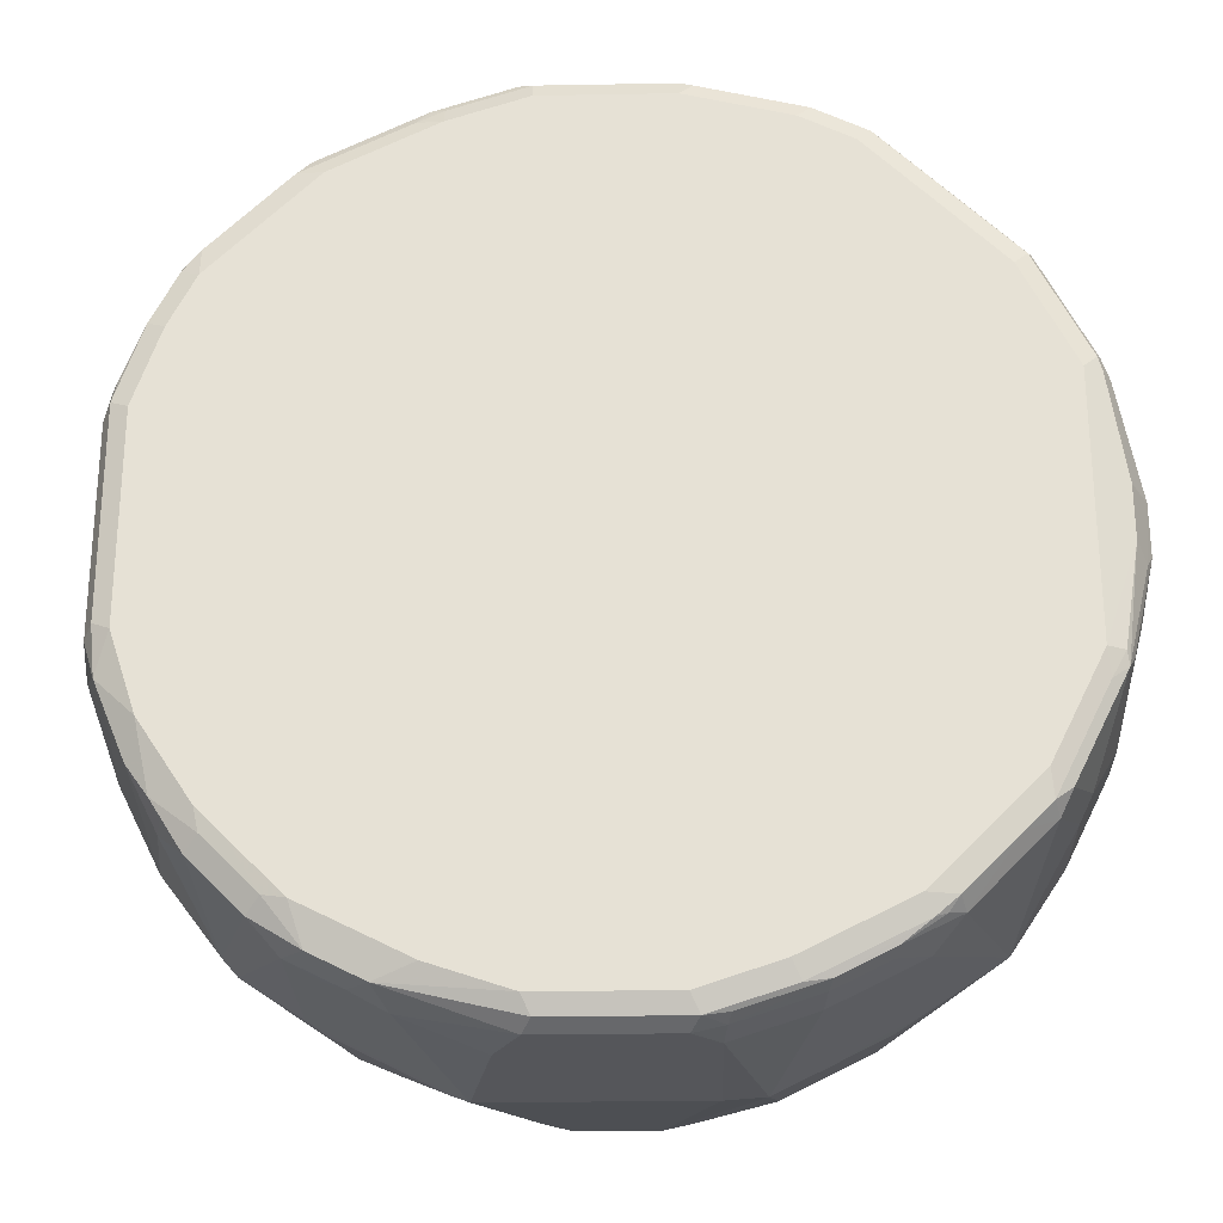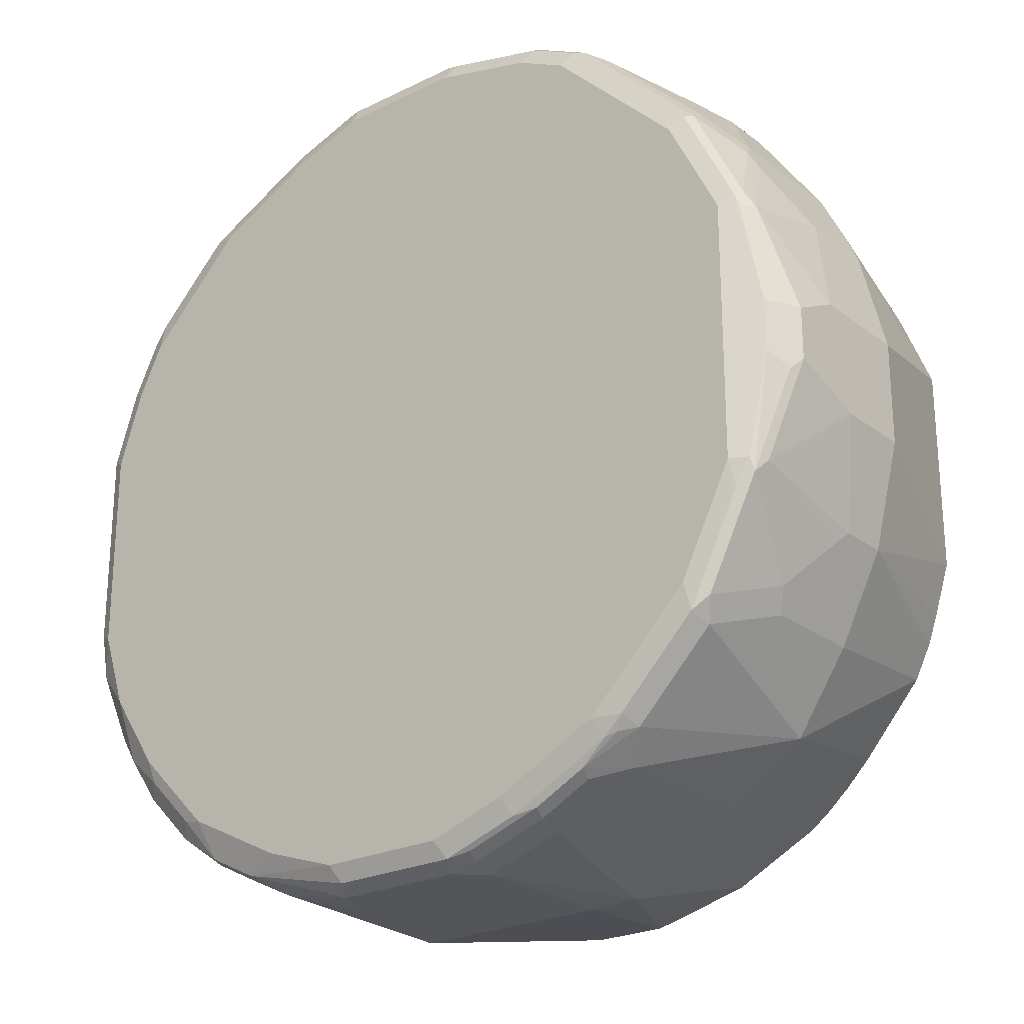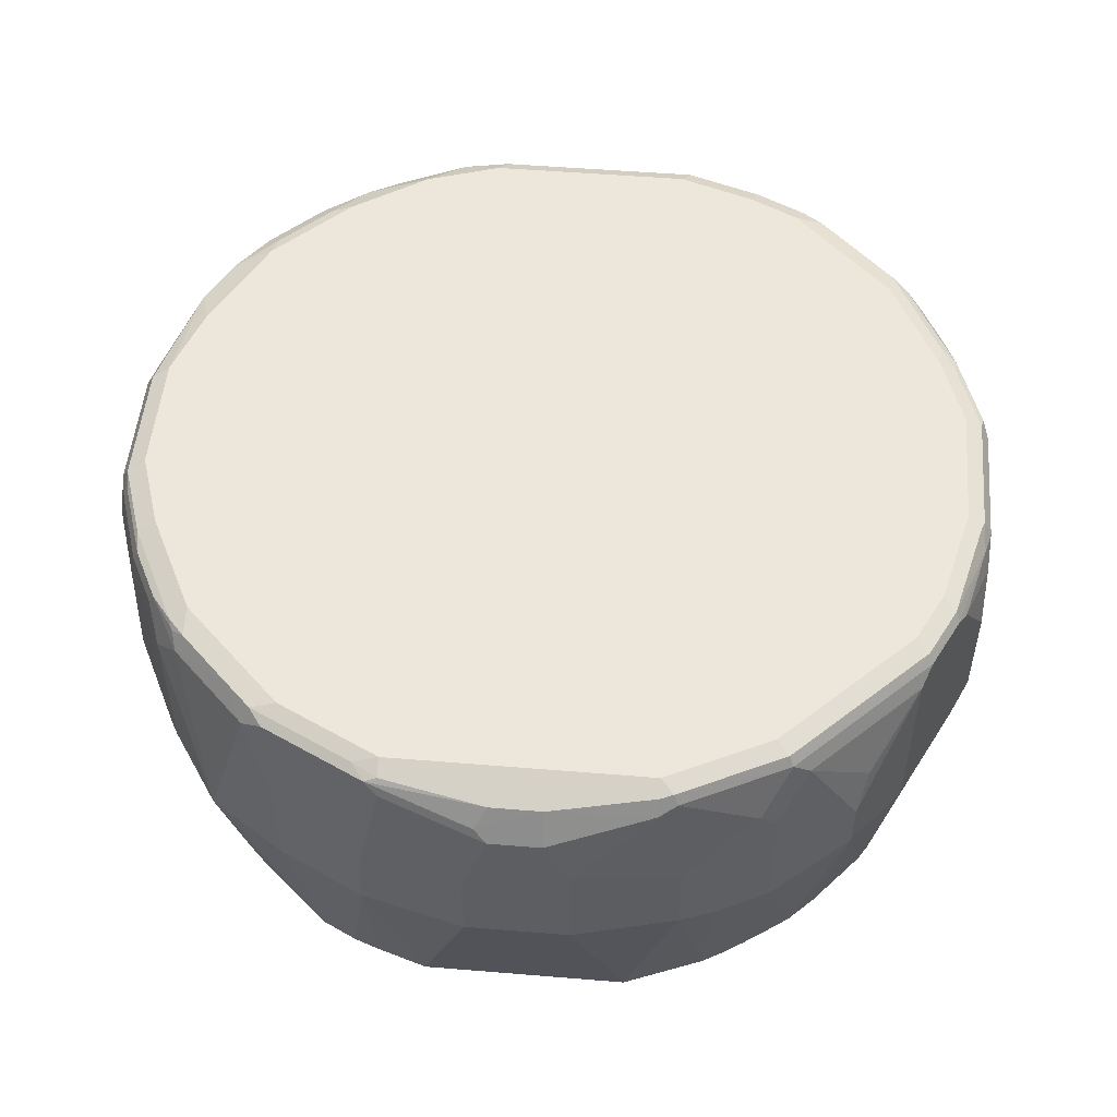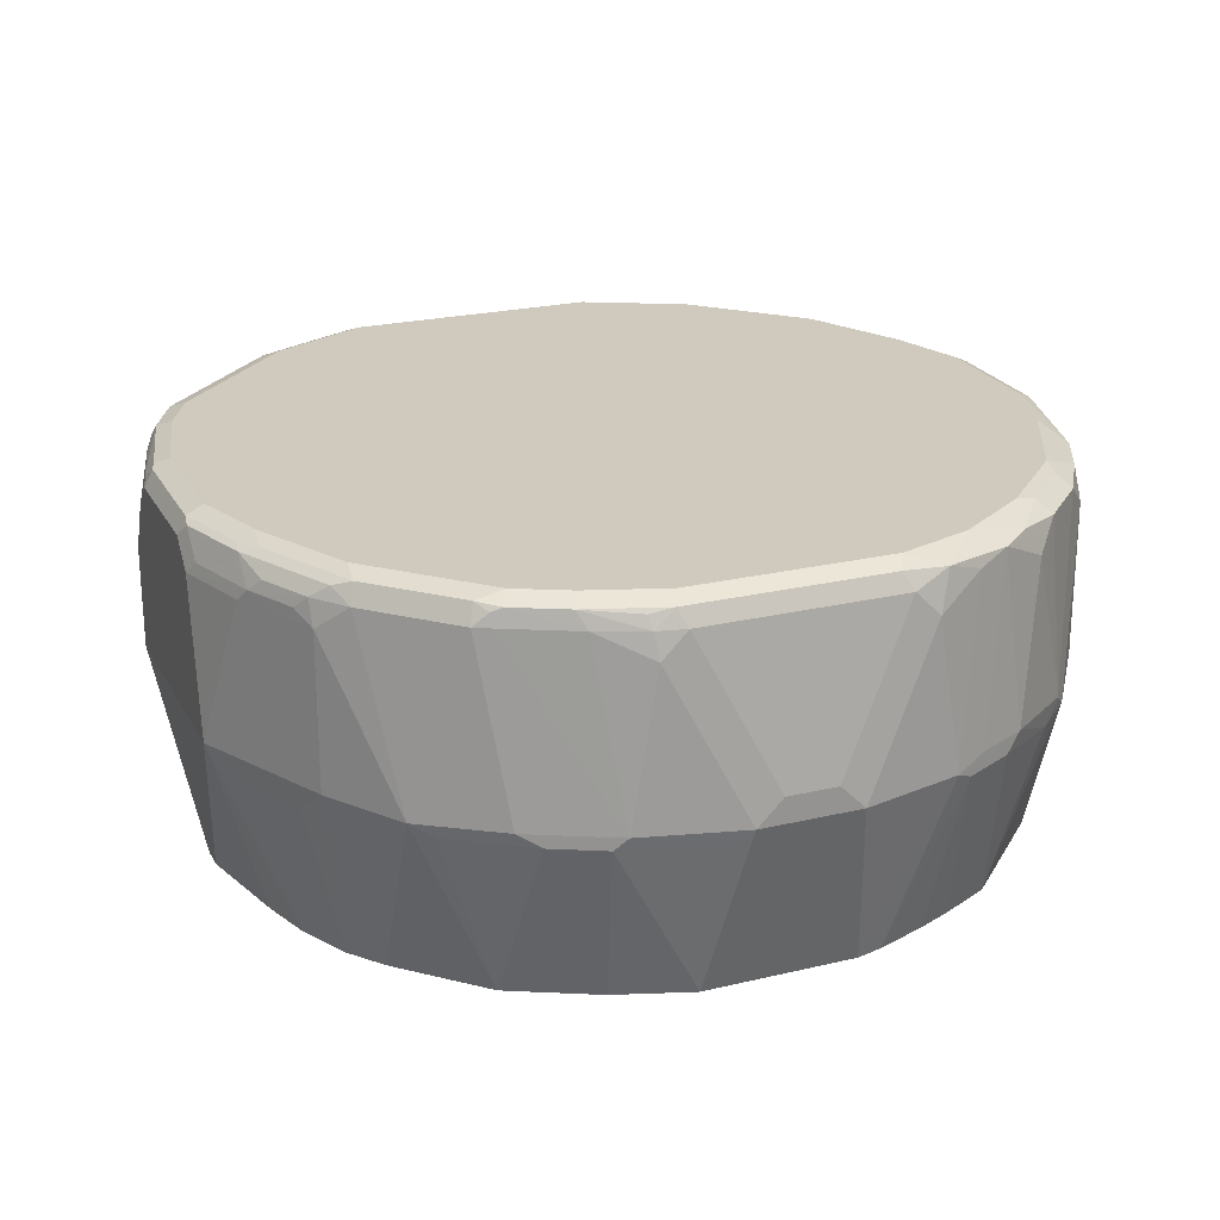
<metadata>
{"format":"obj","ext":"obj","renderer":"f3d","projection":"perspective","resolution":1024,"background":"white","views":[{"elev":-25.9,"azim":-178.4,"up":"+Z"},{"elev":-24.2,"azim":-141.0,"up":"+Z"},{"elev":51.3,"azim":-84.9,"up":"+Y"},{"elev":23.0,"azim":67.9,"up":"+Y"}]}
</metadata>
<code>
v 0.09822 0.7468 -0.3341
v 0.07856 0.845 -0.3341
v 0.1375 0.8646 -0.3144
v 0.1769 0.8646 -0.2948
v 0.1769 0.7468 -0.2948
v 0.1114 0.7402 -0.3275
v 0.1184 0.6098 -0.2895
v 0.05944 0.6098 -0.3092
v 0.03918 0.6098 -0.3143
v 0.01959 0.6098 -0.3144
v -0.05891 0.7468 -0.3341
v 0.05891 0.8843 -0.3341
v 0.1474 0.8941 -0.3046
v 0.1637 0.8712 -0.3013
v 0.203 0.8712 -0.2816
v 0.203 0.7533 -0.2816
v 0.1899 0.7402 -0.2882
v 0.1506 0.7402 -0.3078
v 0.1846 0.6098 -0.2632
v 0.1571 0.6098 -0.2749
v -0.0196 0.6098 -0.3144
v -0.0884 0.7369 -0.3291
v -0.05891 0.8646 -0.3341
v 0.05238 0.8974 -0.3275
v -0.03925 0.8843 -0.3341
v 0.1179 0.904 -0.2948
v 0.1965 0.904 -0.2555
v 0.1866 0.8941 -0.2849
v 0.05891 0.904 -0.3144
v 0.1998 0.8876 -0.2783
v 0.2227 0.8909 -0.262
v 0.2587 0.7501 -0.239
v 0.2489 0.7402 -0.2489
v 0.2043 0.6098 -0.2436
v -0.04114 0.6098 -0.3096
v -0.09823 0.6098 -0.2948
v -0.1277 0.7369 -0.3095
v -0.1179 0.8646 -0.3144
v -0.0614 0.8843 -0.3291
v -0.1203 0.8843 -0.3095
v -0.04585 0.8974 -0.3275
v 0.2358 0.904 -0.2162
v 0.2129 0.9007 -0.2522
v -0.03925 0.904 -0.3144
v 0.2325 0.9007 -0.2325
v 0.262 0.8909 -0.2227
v 0.2653 0.732 -0.226
v 0.2816 0.8712 -0.203
v 0.3013 0.7533 -0.1834
v 0.2632 0.6098 -0.1846
v -0.1503 0.6098 -0.2687
v -0.1637 0.6098 -0.262
v -0.167 0.7369 -0.2898
v -0.1572 0.7468 -0.2948
v -0.1572 0.8646 -0.2948
v -0.06383 0.8941 -0.3242
v -0.1228 0.8941 -0.3046
v -0.1596 0.8843 -0.2898
v -0.1048 0.8974 -0.3078
v -0.09823 0.904 -0.2948
v 0.2554 0.904 -0.1965
v 0.2521 0.9007 -0.2129
v 0.2849 0.8941 -0.1867
v 0.2784 0.8876 -0.1997
v 0.3078 0.7402 -0.1703
v 0.3013 0.8909 -0.1637
v 0.3209 0.7533 -0.1441
v 0.3144 0.7468 -0.1572
v 0.2828 0.6098 -0.1453
v -0.1788 0.6098 -0.2508
v -0.2423 0.7468 -0.2423
v -0.1834 0.7468 -0.2816
v -0.1834 0.8646 -0.2816
v -0.1621 0.8941 -0.2849
v -0.1834 0.8974 -0.2685
v -0.1768 0.904 -0.2555
v 0.2947 0.904 -0.1375
v 0.3275 0.7402 -0.131
v 0.3242 0.8941 -0.108
v 0.3144 0.8843 -0.1375
v 0.3341 0.7468 -0.1179
v 0.2947 0.6098 -0.1179
v -0.1961 0.6098 -0.236
v -0.2158 0.6098 -0.2163
v -0.262 0.6098 -0.1636
v -0.2816 0.7468 -0.1834
v -0.2816 0.8253 -0.1834
v -0.262 0.8843 -0.203
v -0.2031 0.8843 -0.262
v -0.1915 0.8941 -0.2653
v -0.1989 0.899 -0.2555
v -0.2554 0.904 -0.1768
v 0.3144 0.904 -0.07855
v 0.3092 0.6098 -0.07914
v 0.3275 0.8974 -0.07201
v 0.3341 0.8843 -0.07855
v 0.3341 0.8646 -0.09823
v 0.3537 0.7468 -0.03924
v 0.3144 0.6098 -0.05893
v -0.2686 0.6098 -0.1504
v -0.2948 0.7468 -0.1572
v -0.2898 0.8352 -0.167
v -0.2748 0.6098 -0.1381
v -0.2702 0.8941 -0.1867
v -0.2579 0.899 -0.1965
v -0.2383 0.899 -0.2162
v -0.2948 0.904 -0.09823
v 0.3144 0.904 0.07855
v 0.3275 0.8974 0.08515
v 0.3537 0.7664 -0.01962
v 0.3341 0.8843 0.07855
v 0.3537 0.7468 0.03924
v 0.3144 0.6098 0.05893
v -0.3144 0.7468 -0.1179
v -0.3095 0.7959 -0.1277
v -0.3144 0.8843 -0.09823
v -0.3095 0.8941 -0.108
v -0.282 0.6098 -0.1184
v -0.2972 0.899 -0.1179
v -0.3078 0.8974 -0.09823
v -0.3209 0.8909 -0.01962
v -0.2948 0.904 0.09823
v 0.2947 0.904 0.1375
v 0.3291 0.8843 0.1007
v 0.3078 0.8974 0.1441
v 0.3242 0.8941 0.1031
v 0.3537 0.7664 0.01962
v 0.3341 0.8646 0.09823
v 0.3341 0.7468 0.1179
v 0.3488 0.7369 0.04912
v 0.2947 0.6098 0.1179
v 0.3291 0.7369 0.1277
v -0.334 0.7468 -0.03924
v -0.3144 0.786 -0.1179
v -0.2822 0.6098 -0.1179
v -0.2948 0.6098 -0.07855
v -0.334 0.8057 -0.03924
v -0.334 0.8646 -0.01962
v -0.3292 0.8745 -0.02943
v -0.3209 0.8909 0.01962
v -0.3046 0.899 0.108
v -0.2554 0.904 0.1768
v 0.2751 0.904 0.1768
v 0.2882 0.8974 0.1834
v 0.3144 0.8843 0.1375
v 0.3046 0.8941 0.1523
v 0.2882 0.8843 0.1899
v 0.3144 0.7468 0.1572
v 0.2882 0.6098 0.131
v 0.3095 0.7369 0.167
v -0.334 0.7468 0.03924
v -0.2948 0.6098 0.07855
v -0.334 0.8646 0.01962
v -0.3144 0.8843 0.09823
v -0.3078 0.8974 0.09823
v -0.3078 0.8909 0.1113
v -0.2686 0.8909 0.1899
v -0.2653 0.899 0.1867
v -0.1572 0.904 0.2751
v 0.2751 0.899 0.199
v 0.1965 0.904 0.2555
v 0.2849 0.8941 0.1916
v 0.2816 0.8843 0.203
v 0.3013 0.7468 0.1834
v 0.2686 0.6098 0.1703
v 0.2702 0.7369 0.226
v 0.262 0.6098 0.1834
v 0.2622 0.6098 0.183
v -0.3144 0.7468 0.1179
v -0.334 0.8253 0.03924
v -0.2702 0.6098 0.1394
v -0.3144 0.8057 0.1179
v -0.2948 0.845 0.1572
v -0.2882 0.8515 0.1703
v -0.262 0.8778 0.203
v -0.2031 0.8778 0.262
v -0.2489 0.8909 0.2096
v -0.2816 0.8384 0.1834
v -0.1866 0.899 0.2653
v -0.167 0.899 0.2849
v -0.1277 0.899 0.3046
v -0.1179 0.904 0.2948
v 0.2358 0.899 0.2383
v 0.2227 0.8843 0.262
v 0.1179 0.904 0.2948
v 0.1769 0.899 0.2776
v 0.2161 0.899 0.2579
v 0.262 0.7468 0.2423
v 0.2227 0.6098 0.2227
v -0.3013 0.7402 0.1441
v -0.2948 0.7468 0.1572
v -0.2624 0.6098 0.1532
v -0.2816 0.7402 0.1834
v -0.2423 0.7991 0.2423
v -0.2292 0.8319 0.2489
v -0.1834 0.8778 0.2816
v -0.1899 0.8909 0.2685
v -0.1703 0.8909 0.2882
v -0.131 0.8909 0.3078
v -0.05891 0.8867 0.3291
v -0.04908 0.899 0.3242
v -0.03925 0.904 0.3144
v 0.2063 0.8941 0.2702
v 0.1965 0.8843 0.2825
v 0.203 0.8646 0.2816
v 0.1375 0.899 0.2972
v 0.05891 0.904 0.3144
v 0.1179 0.8974 0.3078
v 0.1474 0.8941 0.2997
v 0.203 0.7468 0.2816
v 0.1772 0.6098 0.2624
v 0.203 0.6098 0.2423
v -0.2504 0.6098 0.1718
v -0.2423 0.6098 0.1834
v -0.2259 0.6098 0.2063
v -0.2423 0.7598 0.2423
v -0.1834 0.7402 0.2816
v -0.1572 0.8843 0.2948
v -0.1179 0.8843 0.3144
v -0.05891 0.8646 0.3341
v -0.03925 0.8843 0.3341
v -0.03925 0.8974 0.3275
v 0.1866 0.8745 0.2898
v 0.1572 0.8843 0.3021
v 0.1474 0.8745 0.3095
v 0.1769 0.8646 0.2948
v 0.1277 0.8941 0.3095
v 0.05891 0.8974 0.3275
v 0.1769 0.7468 0.2948
v 0.1793 0.7271 0.2898
v 0.1769 0.6098 0.2626
v -0.215 0.6098 0.2172
v -0.2063 0.6098 0.226
v -0.1637 0.6098 0.262
v -0.1523 0.6098 0.2689
v -0.167 0.7173 0.2849
v -0.1441 0.7402 0.3013
v -0.1572 0.7468 0.2948
v -0.07857 0.8253 0.3341
v 0.05891 0.8843 0.3341
v 0.08839 0.8745 0.3291
v 0.07856 0.8646 0.3341
v 0.1375 0.8646 0.3144
v 0.09822 0.7468 0.3341
v 0.06874 0.8941 0.3291
v 0.14 0.7271 0.3095
v 0.1375 0.6098 0.2823
v -0.113 0.6098 0.2886
v -0.1048 0.7402 0.3209
v -0.07857 0.7468 0.3341
v 0.01959 0.6098 0.3142
v 0.02019 0.6098 0.3141
v 0.09822 0.6098 0.2948
v 6.348e-05 0.6098 0.3143
v -0.09823 0.6098 0.2946
v -0.09769 0.6098 0.2948
f 1 2 3
f 150 168 165
f 150 167 168
f 150 166 167
f 150 188 166
f 150 164 188
f 148 164 150
f 147 164 148
f 147 163 164
f 144 145 146
f 144 147 145
f 144 163 147
f 144 162 163
f 144 160 162
f 143 183 160
f 143 161 183
f 143 160 144
f 142 158 159
f 141 157 158
f 141 156 157
f 141 154 156
f 141 155 154
f 140 153 154
f 140 155 141
f 140 154 155
f 139 153 140
f 138 153 139
f 133 152 151
f 151 169 172
f 151 172 170
f 151 152 169
f 152 171 169
f 169 193 191
f 169 190 193
f 167 188 189
f 166 188 167
f 163 184 188
f 163 188 164
f 161 187 183
f 161 186 187
f 161 185 186
f 160 184 163
f 160 183 184
f 160 163 162
f 159 181 182
f 133 136 152
f 159 180 181
f 158 179 159
f 158 177 179
f 157 178 175
f 157 174 178
f 157 177 158
f 157 176 177
f 157 175 176
f 156 174 157
f 154 174 156
f 154 173 174
f 154 172 173
f 154 170 172
f 153 170 154
f 159 179 180
f 133 138 137
f 133 153 138
f 133 170 153
f 114 134 115
f 114 137 134
f 114 133 137
f 113 132 131
f 113 130 132
f 112 130 113
f 112 129 130
f 112 128 129
f 112 127 128
f 111 128 127
f 111 124 128
f 109 126 124
f 109 125 126
f 114 118 135
f 109 123 125
f 108 123 109
f 107 140 122
f 107 121 140
f 107 120 121
f 107 119 120
f 104 119 105
f 104 117 119
f 103 118 114
f 102 117 104
f 102 116 117
f 102 115 116
f 101 103 114
f 101 115 102
f 109 124 111
f 169 191 173
f 114 135 136
f 115 134 116
f 133 151 170
f 132 165 149
f 132 150 165
f 131 132 149
f 129 150 132
f 129 148 150
f 129 147 148
f 129 145 147
f 129 132 130
f 128 145 129
f 125 144 146
f 125 146 145
f 124 145 128
f 114 136 133
f 124 125 145
f 123 144 125
f 123 143 144
f 122 158 142
f 122 141 158
f 122 140 141
f 121 139 140
f 117 120 119
f 117 121 120
f 117 139 121
f 116 139 117
f 116 138 139
f 116 137 138
f 116 134 137
f 124 126 125
f 169 173 172
f 169 171 190
f 171 192 193
f 221 228 222
f 221 240 228
f 220 240 221
f 220 242 240
f 220 244 242
f 220 250 244
f 220 239 250
f 219 239 220
f 218 239 219
f 218 250 239
f 218 238 250
f 217 237 238
f 217 236 237
f 223 225 226
f 217 235 236
f 216 234 217
f 216 233 234
f 216 232 233
f 215 232 216
f 210 231 211
f 210 230 231
f 210 229 230
f 209 227 224
f 208 245 227
f 208 228 245
f 206 208 227
f 205 229 210
f 205 226 229
f 217 234 235
f 205 223 226
f 224 227 225
f 225 245 241
f 250 256 254
f 250 255 256
f 248 250 249
f 248 255 250
f 244 254 251
f 244 250 254
f 244 247 246
f 244 253 247
f 244 252 253
f 244 251 252
f 242 244 243
f 240 241 245
f 240 242 241
f 225 227 245
f 237 250 238
f 237 248 249
f 236 248 237
f 235 248 236
f 230 247 231
f 230 246 247
f 229 244 246
f 229 246 230
f 228 240 245
f 226 244 229
f 225 244 226
f 225 243 244
f 225 242 243
f 225 241 242
f 237 249 250
f 101 114 115
f 204 225 223
f 204 209 224
f 185 206 186
f 184 205 188
f 184 204 205
f 184 203 204
f 184 187 203
f 183 187 184
f 181 202 182
f 181 201 202
f 181 200 201
f 181 199 200
f 181 198 199
f 180 198 181
f 179 198 180
f 185 207 228
f 179 197 198
f 178 193 216
f 177 197 179
f 176 197 177
f 176 198 197
f 176 196 198
f 176 195 196
f 175 195 176
f 175 194 195
f 175 178 194
f 173 178 174
f 173 193 178
f 173 191 193
f 171 193 190
f 178 216 194
f 204 224 225
f 185 228 208
f 186 203 187
f 204 223 205
f 203 209 204
f 201 207 202
f 201 222 228
f 200 219 220
f 200 222 201
f 200 221 222
f 200 220 221
f 199 218 219
f 199 219 200
f 198 218 199
f 196 218 198
f 196 238 218
f 185 208 206
f 196 217 238
f 194 216 217
f 194 196 195
f 193 215 216
f 193 214 215
f 193 213 214
f 192 213 193
f 188 212 189
f 188 211 212
f 188 210 211
f 188 205 210
f 186 209 203
f 186 227 209
f 186 206 227
f 194 217 196
f 98 113 99
f 201 228 207
f 98 127 112
f 15 30 31
f 15 28 30
f 13 29 26
f 13 24 29
f 13 15 14
f 13 28 15
f 13 27 28
f 13 26 27
f 12 41 24
f 12 25 41
f 12 24 13
f 11 22 23
f 11 21 22
f 7 9 8
f 7 10 9
f 7 21 10
f 7 35 21
f 7 36 35
f 7 51 36
f 7 52 51
f 7 70 52
f 7 83 70
f 7 84 83
f 7 85 84
f 7 100 85
f 7 103 100
f 7 118 103
f 15 31 32
f 15 32 33
f 15 33 16
f 16 33 17
f 26 207 185
f 26 202 207
f 26 182 202
f 26 159 182
f 26 142 159
f 26 122 142
f 26 107 122
f 26 92 107
f 26 76 92
f 26 60 76
f 26 44 60
f 26 29 44
f 25 39 41
f 7 135 118
f 24 44 29
f 23 40 39
f 23 38 40
f 23 39 25
f 22 38 23
f 22 55 38
f 22 54 55
f 22 37 54
f 22 36 37
f 22 35 36
f 21 35 22
f 19 33 34
f 17 19 18
f 17 33 19
f 24 41 44
f 7 136 135
f 7 152 136
f 7 171 152
f 7 20 19
f 6 20 7
f 6 19 20
f 6 18 19
f 5 18 6
f 5 17 18
f 5 16 17
f 4 16 5
f 4 15 16
f 4 14 15
f 3 12 13
f 3 14 4
f 3 13 14
f 7 19 34
f 2 12 3
f 1 25 12
f 1 23 25
f 1 11 23
f 1 21 11
f 1 10 21
f 1 9 10
f 1 8 9
f 1 7 8
f 1 6 7
f 1 5 6
f 1 4 5
f 1 3 4
f 98 112 113
f 1 12 2
f 26 185 161
f 7 34 50
f 7 69 82
f 7 192 171
f 7 213 192
f 7 214 213
f 7 215 214
f 7 232 215
f 7 233 232
f 7 234 233
f 7 235 234
f 7 248 235
f 7 255 248
f 7 256 255
f 7 254 256
f 7 251 254
f 7 50 69
f 7 252 251
f 7 247 253
f 7 231 247
f 7 211 231
f 7 212 211
f 7 189 212
f 7 167 189
f 7 168 167
f 7 165 168
f 7 149 165
f 7 131 149
f 7 113 131
f 7 94 99
f 7 82 94
f 7 253 252
f 26 161 143
f 7 99 113
f 26 123 108
f 78 94 82
f 78 81 94
f 77 93 79
f 76 106 92
f 76 91 106
f 75 91 76
f 75 90 91
f 74 90 75
f 74 89 90
f 73 89 74
f 71 83 84
f 71 73 72
f 71 89 73
f 79 95 96
f 71 88 89
f 71 86 87
f 71 85 86
f 71 84 85
f 70 83 71
f 69 78 82
f 67 80 81
f 66 80 67
f 66 79 80
f 66 77 79
f 65 81 78
f 65 68 81
f 63 66 64
f 63 77 66
f 71 87 88
f 62 77 63
f 79 96 97
f 79 93 95
f 98 110 127
f 26 143 123
f 97 110 98
f 96 127 110
f 96 111 127
f 96 110 97
f 95 111 96
f 95 109 111
f 93 109 95
f 93 108 109
f 92 119 107
f 92 105 119
f 92 106 105
f 79 97 80
f 89 91 90
f 88 106 89
f 88 105 106
f 88 104 105
f 87 104 88
f 86 103 101
f 86 100 103
f 86 102 87
f 86 101 102
f 85 100 86
f 81 99 94
f 81 98 99
f 81 97 98
f 80 97 81
f 89 106 91
f 61 77 62
f 87 102 104
f 59 75 60
f 41 56 57
f 40 58 57
f 40 55 58
f 39 57 56
f 39 40 57
f 39 56 41
f 38 55 40
f 37 53 54
f 37 52 53
f 37 51 52
f 36 51 37
f 33 50 34
f 33 47 50
f 32 49 47
f 32 48 49
f 32 46 48
f 32 47 33
f 31 45 46
f 31 43 45
f 28 31 30
f 28 43 31
f 27 43 28
f 27 42 43
f 26 42 27
f 26 61 42
f 26 77 61
f 60 75 76
f 26 108 93
f 26 93 77
f 41 57 59
f 41 59 60
f 31 46 32
f 42 61 45
f 57 74 75
f 57 75 59
f 58 73 74
f 41 60 44
f 57 58 74
f 55 73 58
f 54 73 55
f 53 72 54
f 52 72 53
f 52 71 72
f 52 70 71
f 50 78 69
f 50 65 78
f 49 68 65
f 54 72 73
f 49 67 81
f 45 62 46
f 49 81 68
f 42 45 43
f 46 63 64
f 46 62 63
f 47 49 65
f 46 64 48
f 48 64 66
f 48 66 49
f 49 66 67
f 47 65 50
f 45 61 62

</code>
